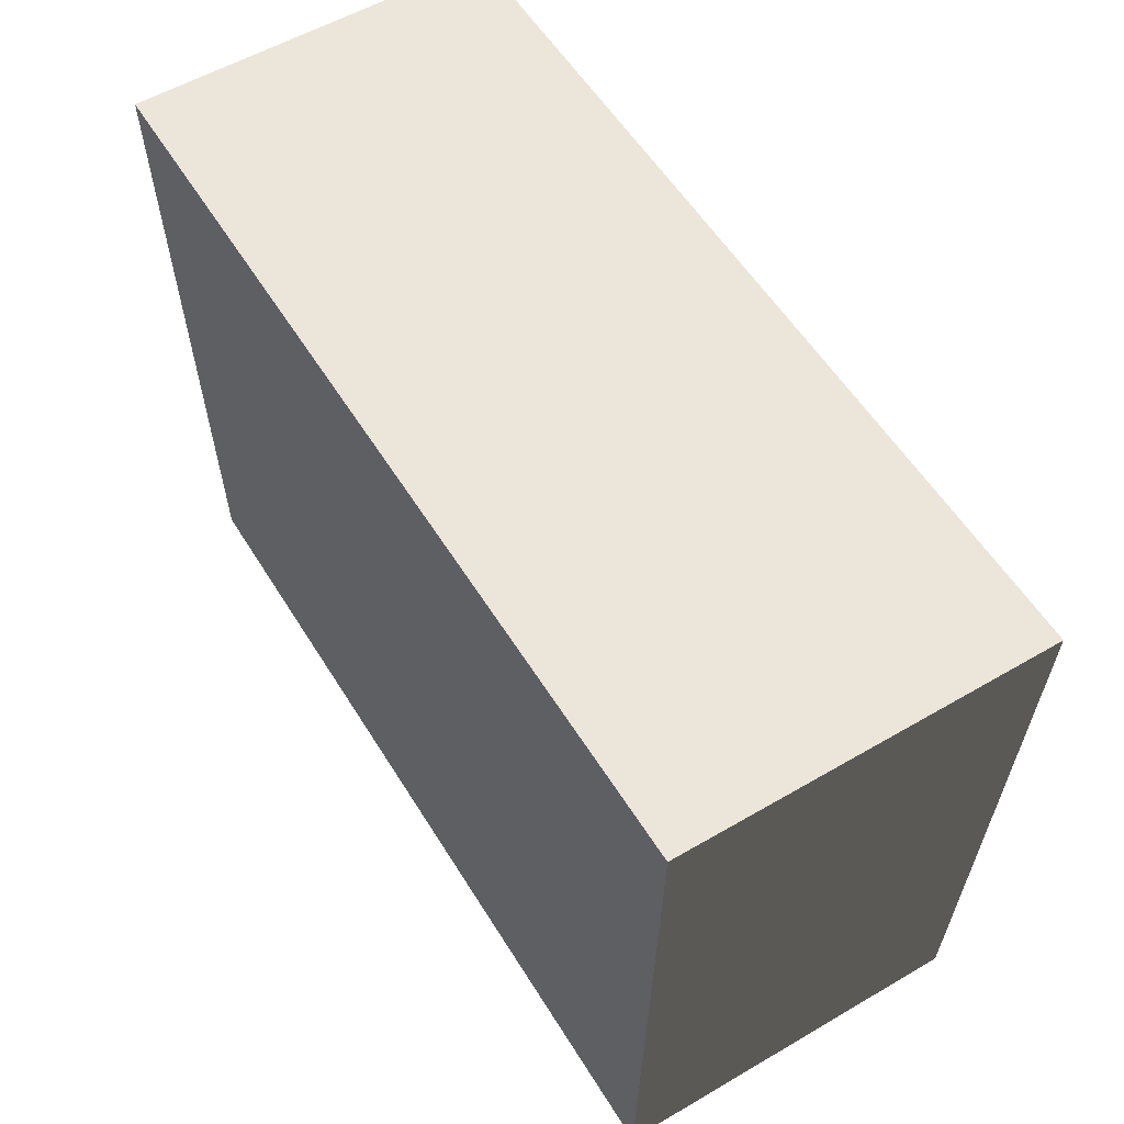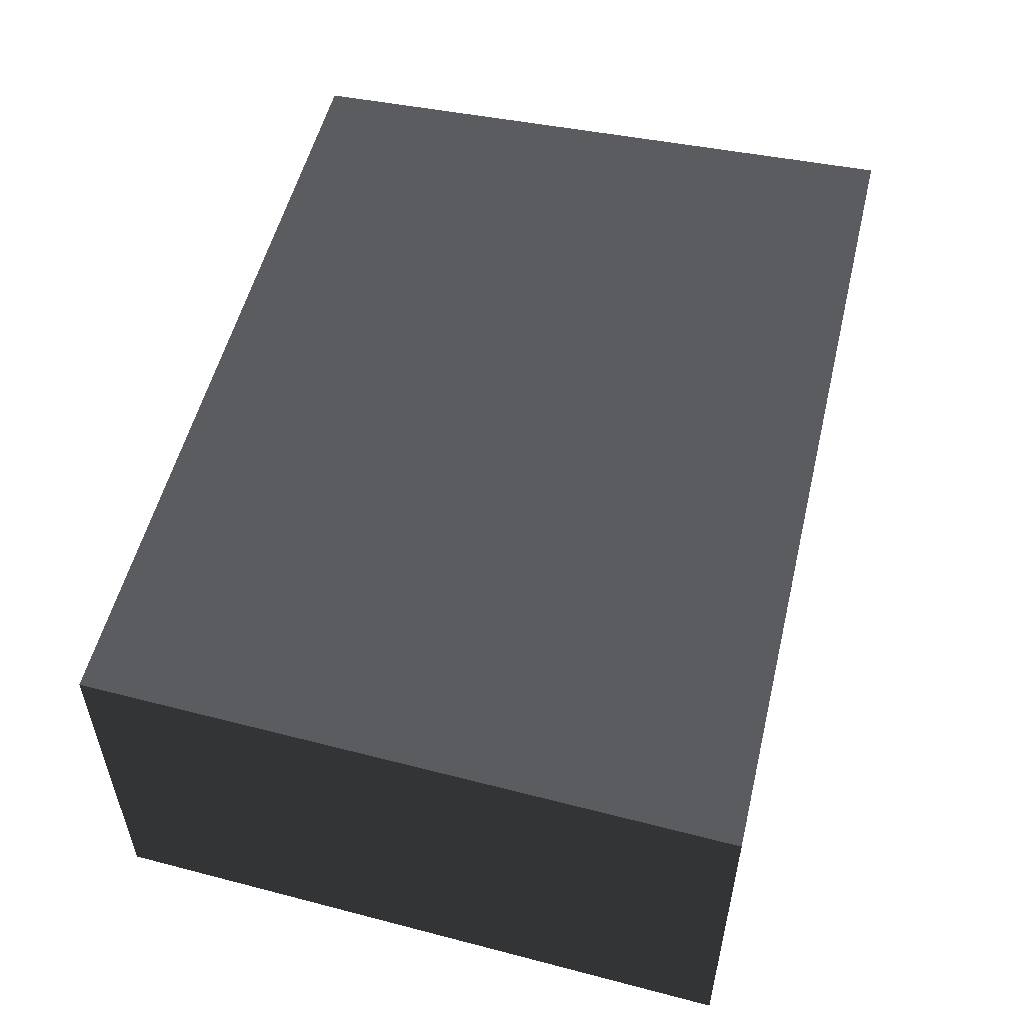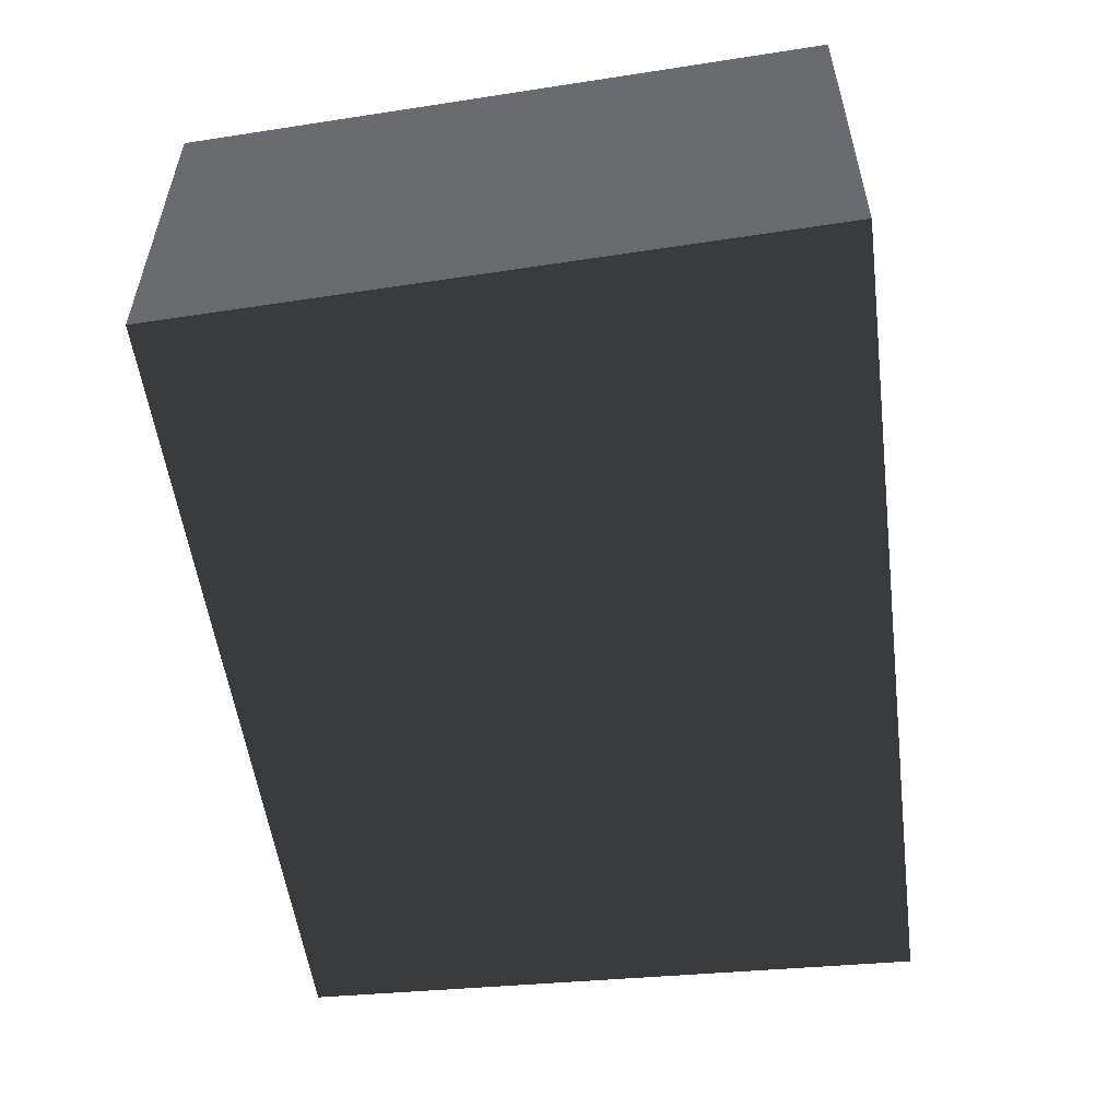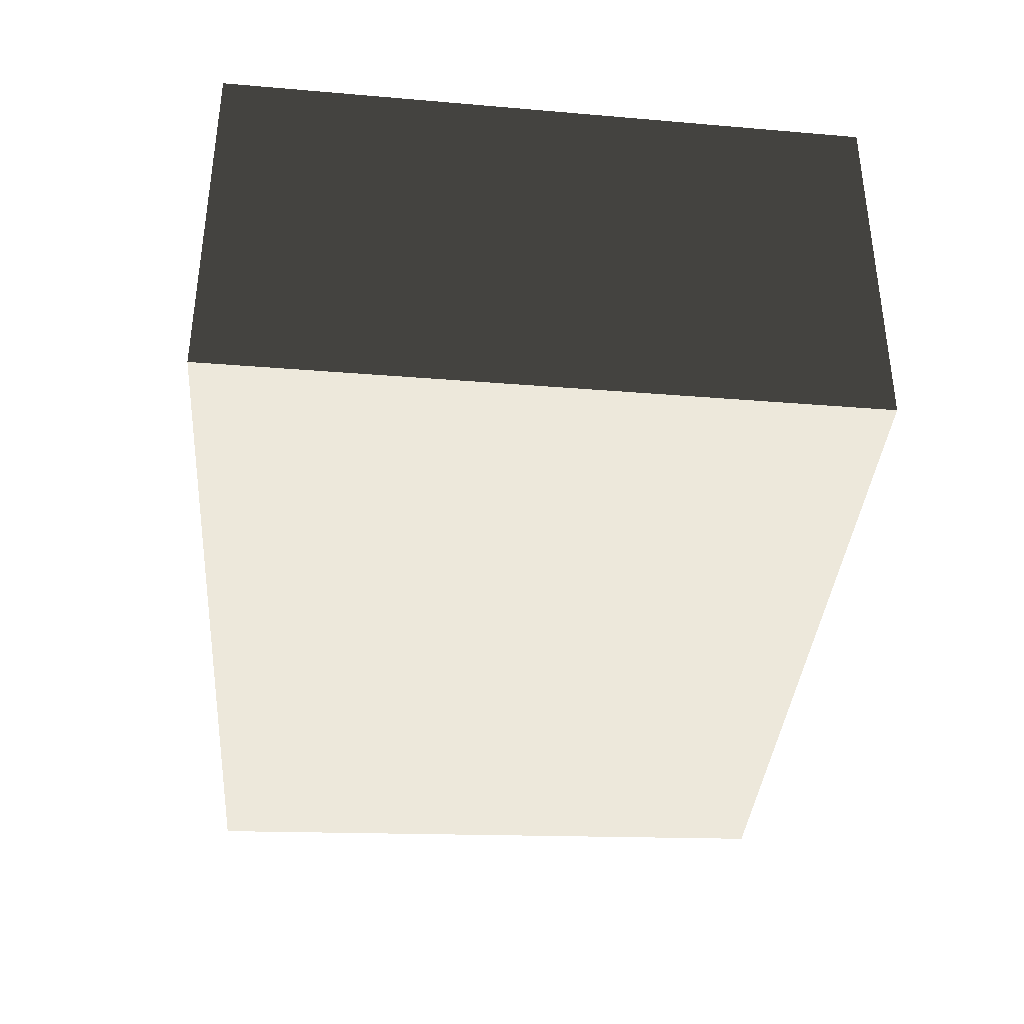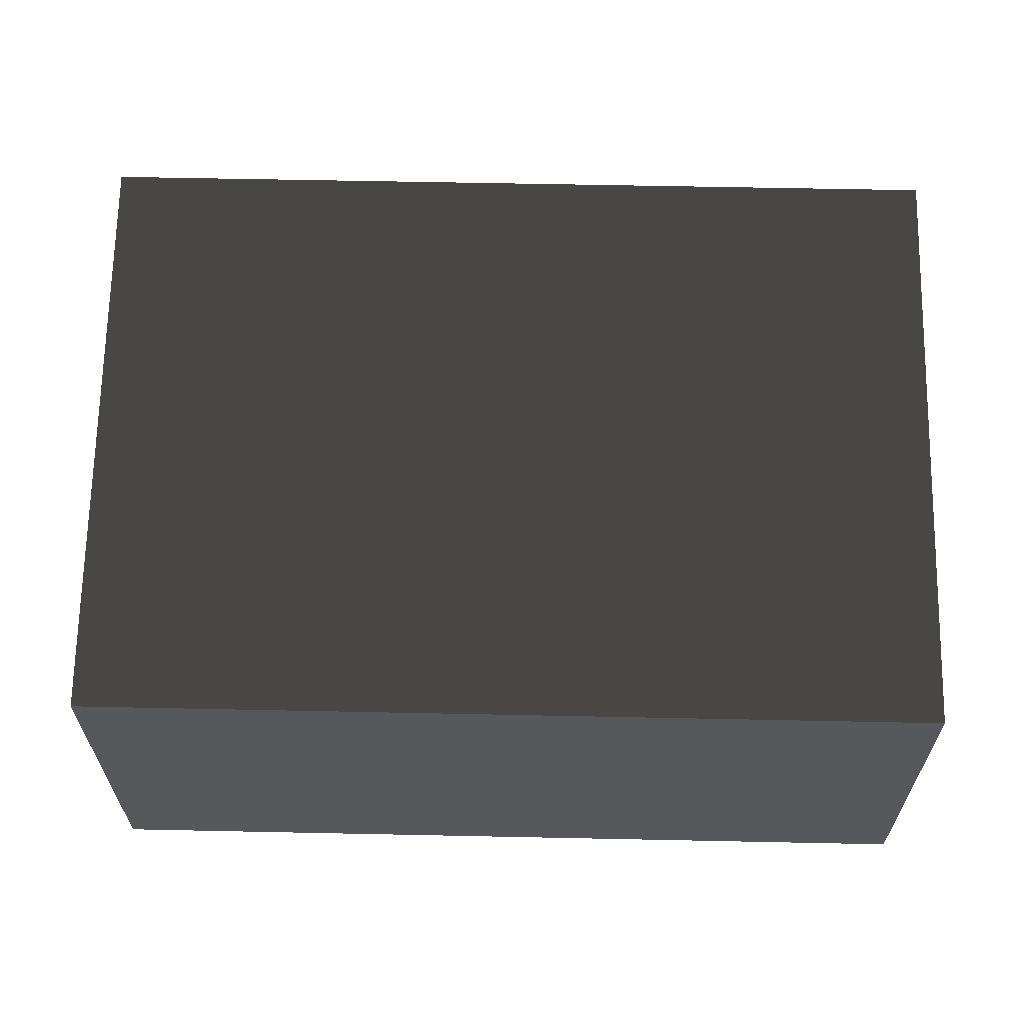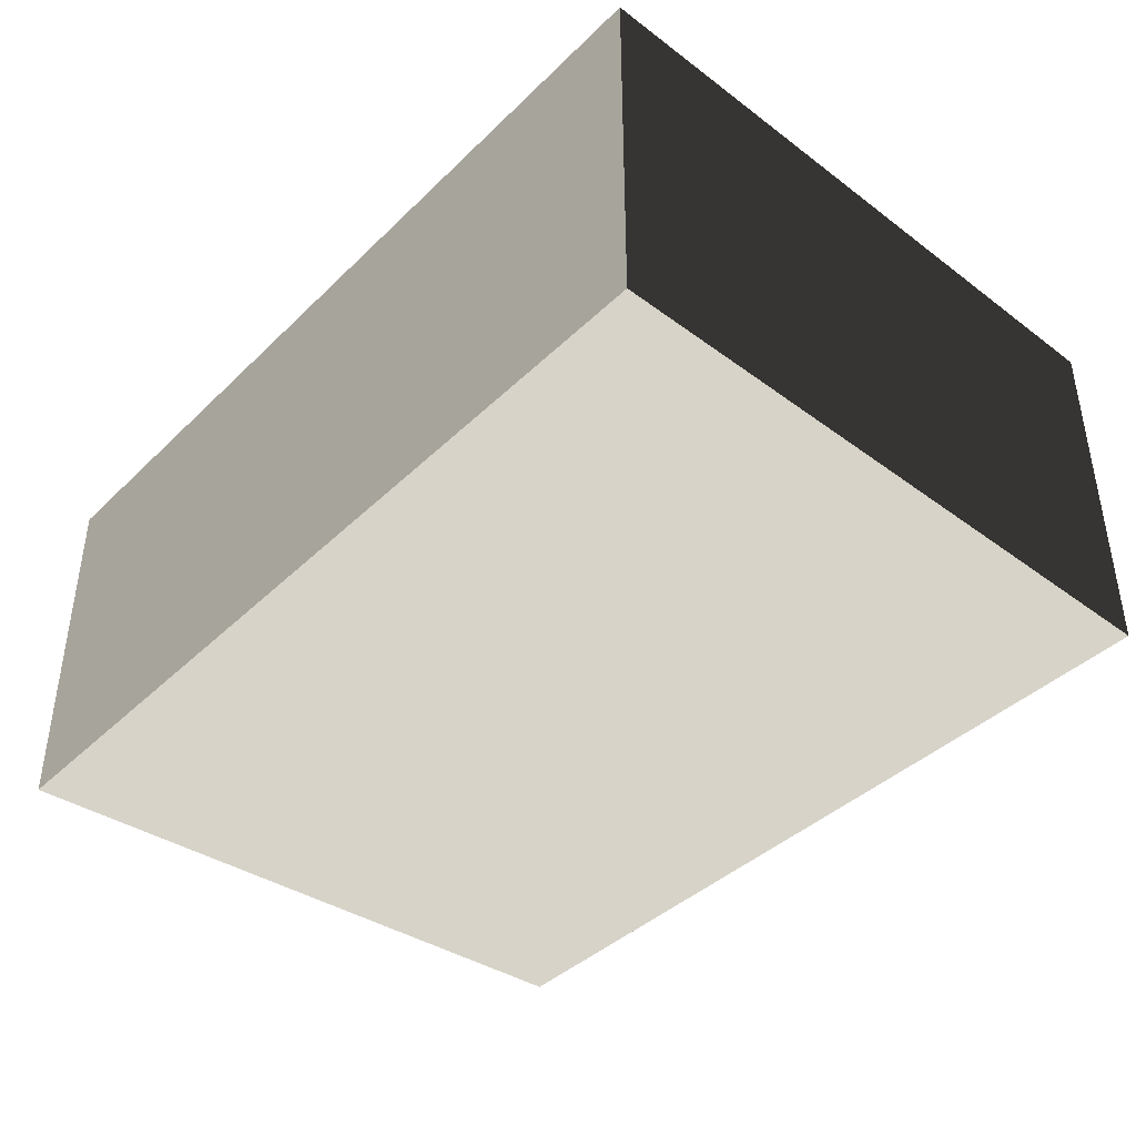
<metadata>
{"format":"obj","ext":"obj","renderer":"f3d","projection":"perspective","resolution":1024,"background":"white","views":[{"elev":56.4,"azim":-121.4,"up":"+Y"},{"elev":53.6,"azim":103.6,"up":"+Z"},{"elev":-53.9,"azim":97.5,"up":"+Z"},{"elev":-36.5,"azim":-94.3,"up":"+Z"},{"elev":61.8,"azim":1.2,"up":"+Z"},{"elev":-40.4,"azim":-130.5,"up":"+Z"}]}
</metadata>
<code>
v -0.6986 1.029 -0.2852
v 0.6986 1.029 -0.2852
v 0.6986 1.029 0.2852
v -0.6986 1.029 0.2852
v 0.6986 1.029 -0.2852
v 0.6669 0.02432 -0.2794
v 0.6669 0.02432 0.2852
v 0.6986 1.029 0.2852
v -0.6616 0.02432 0.2852
v -0.6986 1.029 0.2852
v 0.6986 1.029 0.2852
v 0.6669 0.02432 0.2852
v 0.6669 0.02432 -0.2794
v 0.6986 1.029 -0.2852
v -0.6986 1.029 -0.2852
v -0.6616 0.02432 -0.2794
v -0.6986 1.029 -0.2852
v -0.6986 1.029 0.2852
v -0.6616 0.02432 0.2852
v -0.6616 0.02432 -0.2794
v -0.6616 0.02432 -0.2794
v -0.6616 0.02432 0.2852
v 0.6669 0.02432 0.2852
v 0.6669 0.02432 -0.2794
g Air_conditioner_(20)_2198_303
f 1 3 2
f 1 4 3
f 5 7 6
f 5 8 7
f 9 11 10
f 9 12 11
f 13 15 14
f 13 16 15
f 17 19 18
f 17 20 19
f 21 23 22
f 21 24 23

</code>
